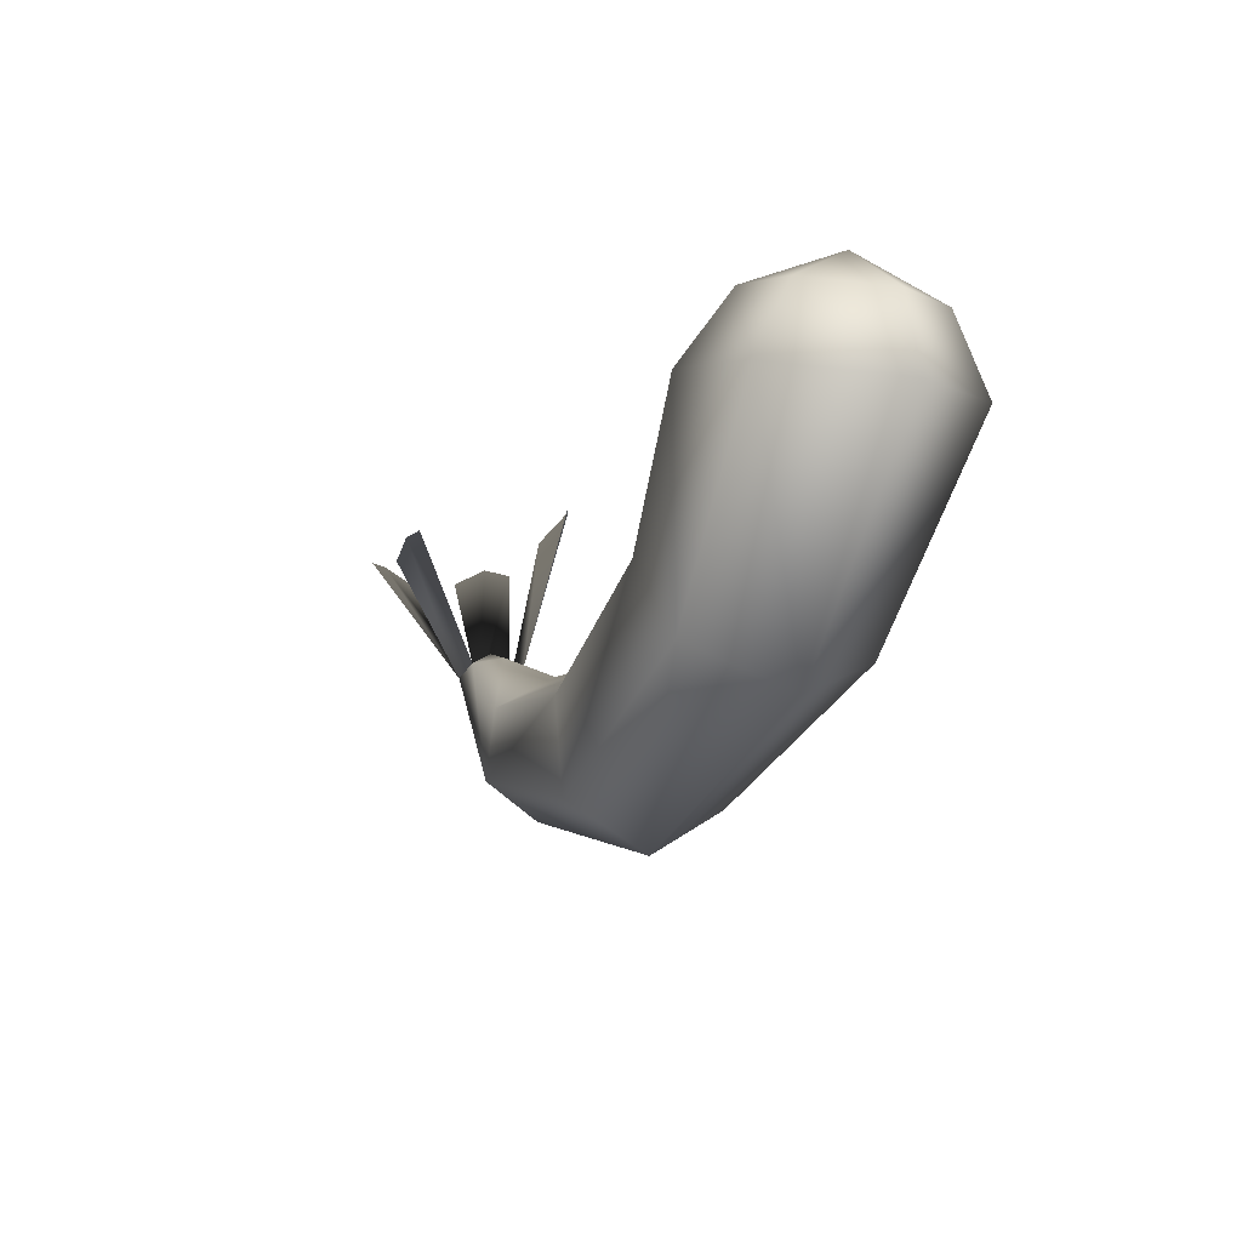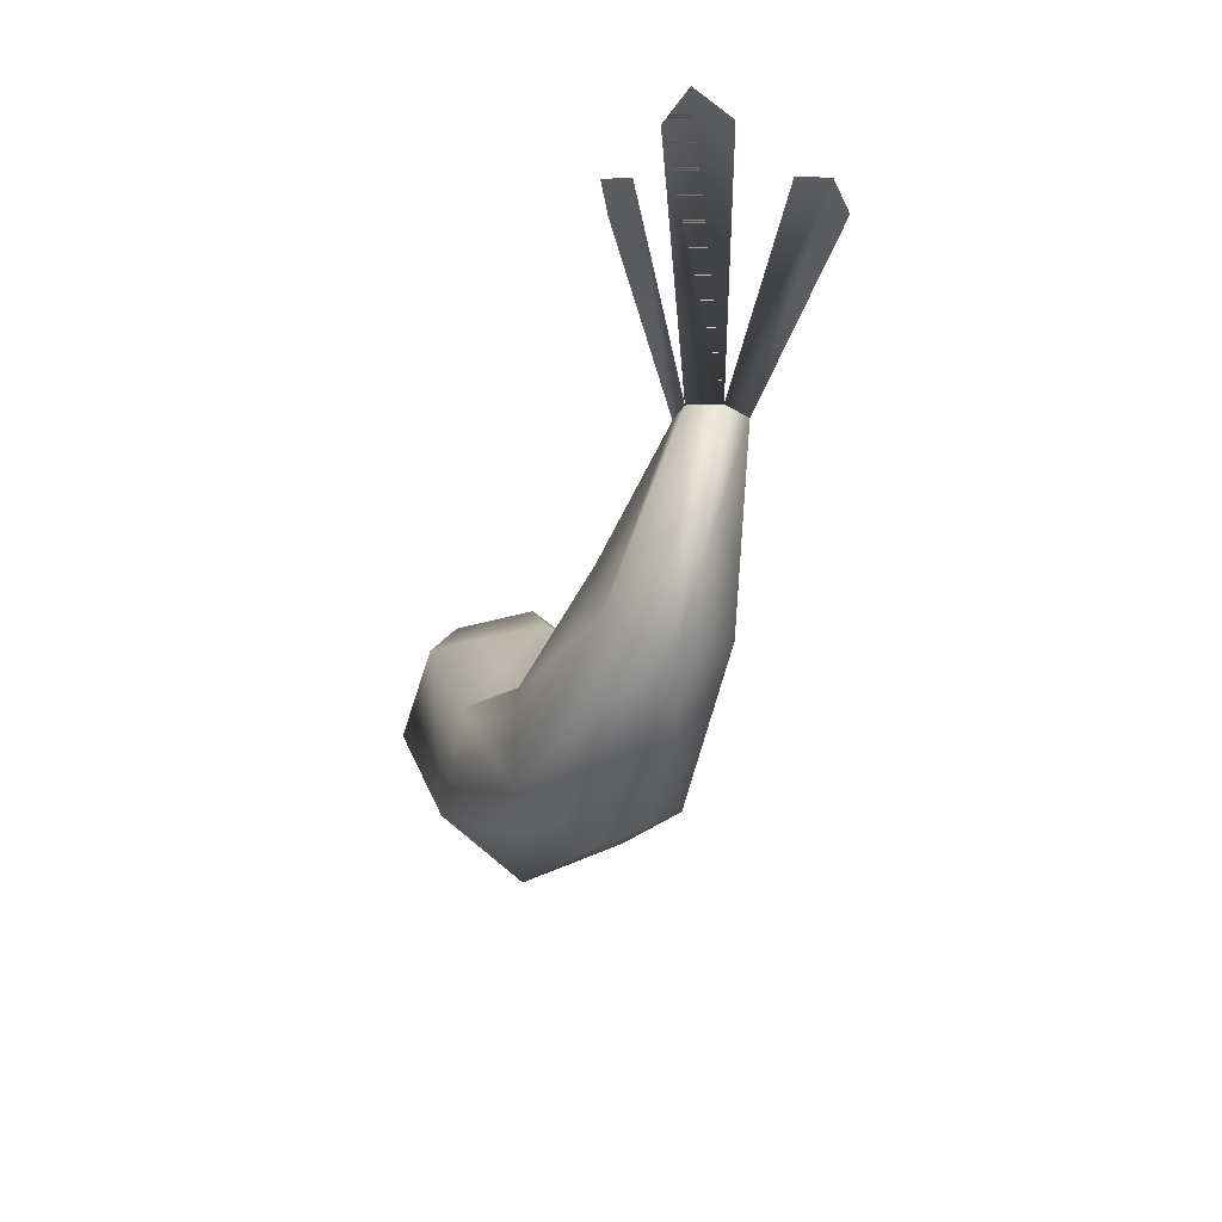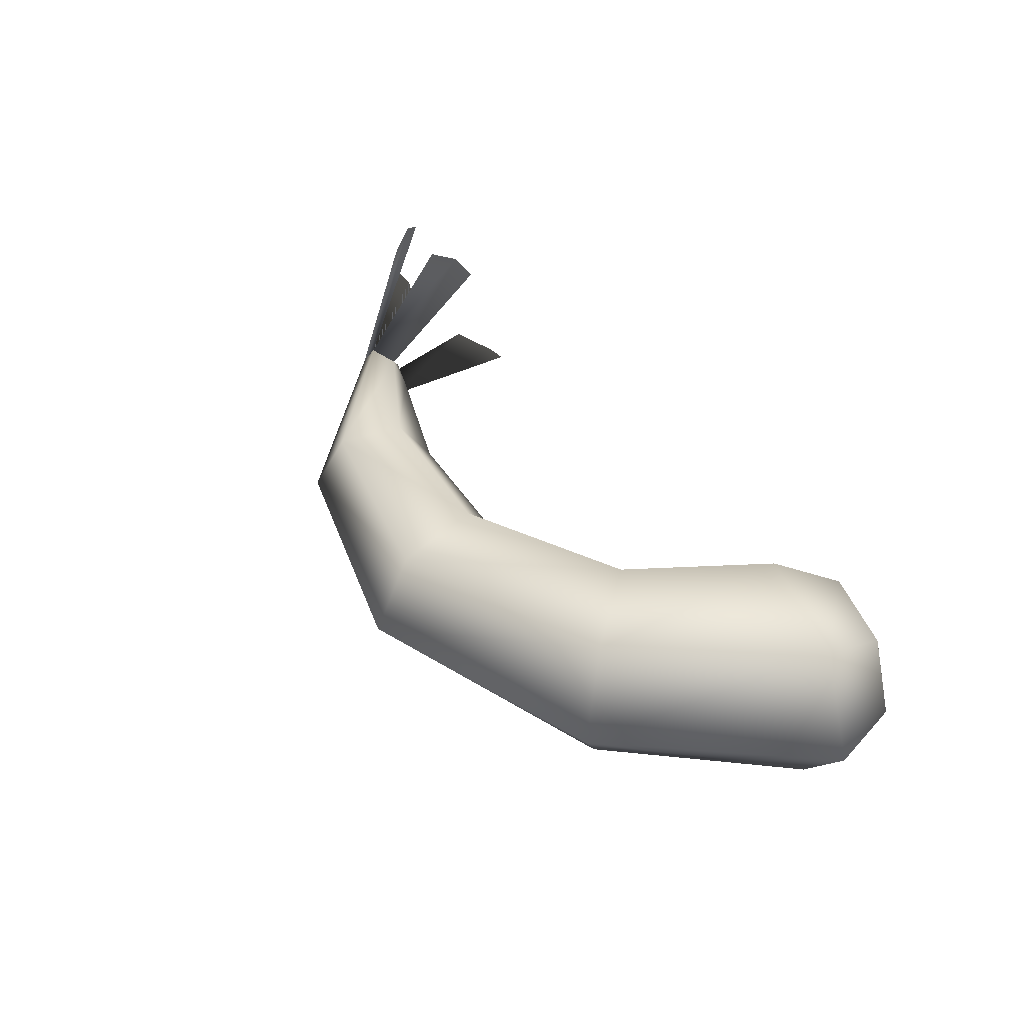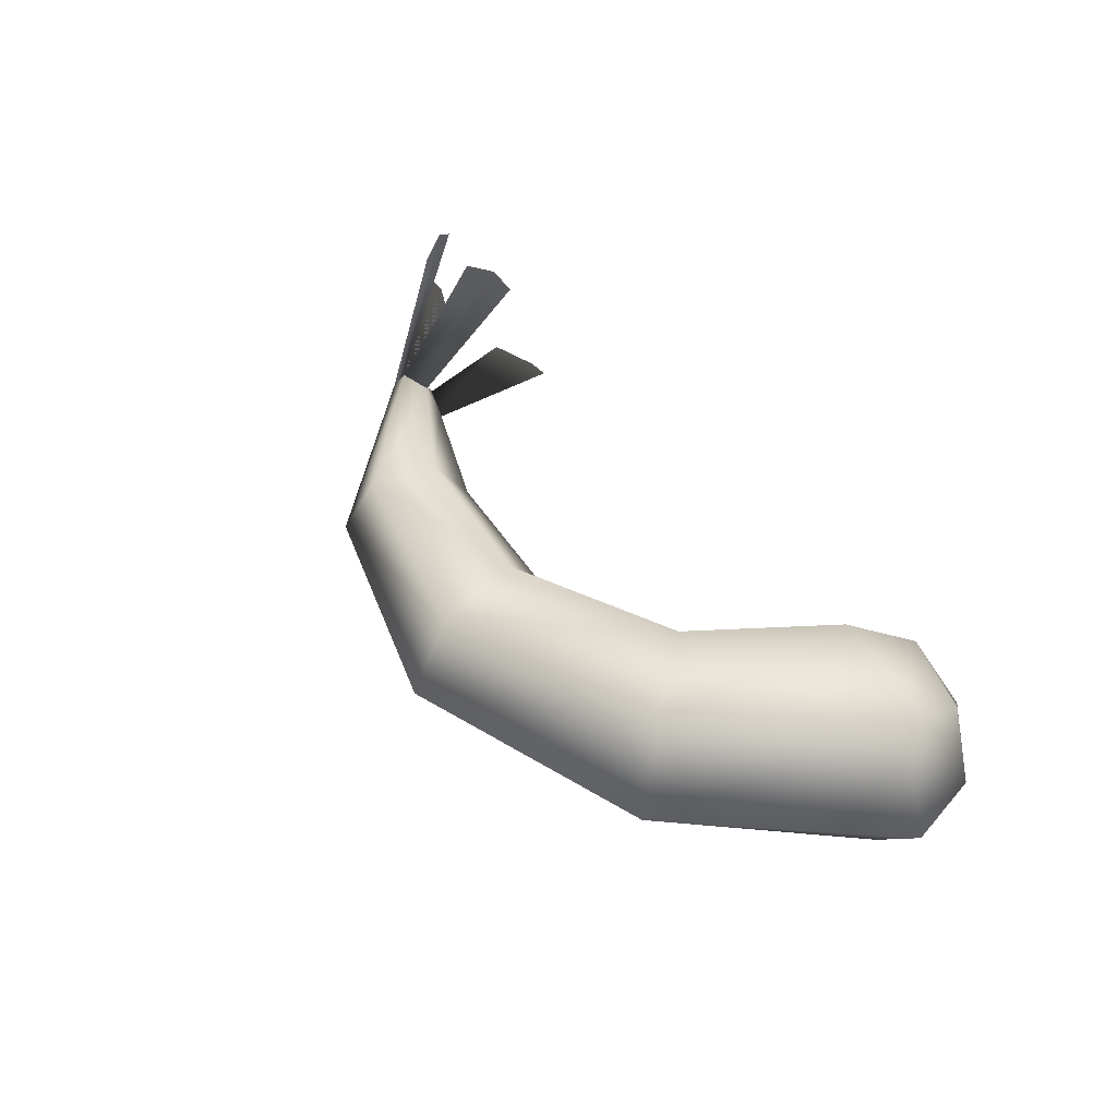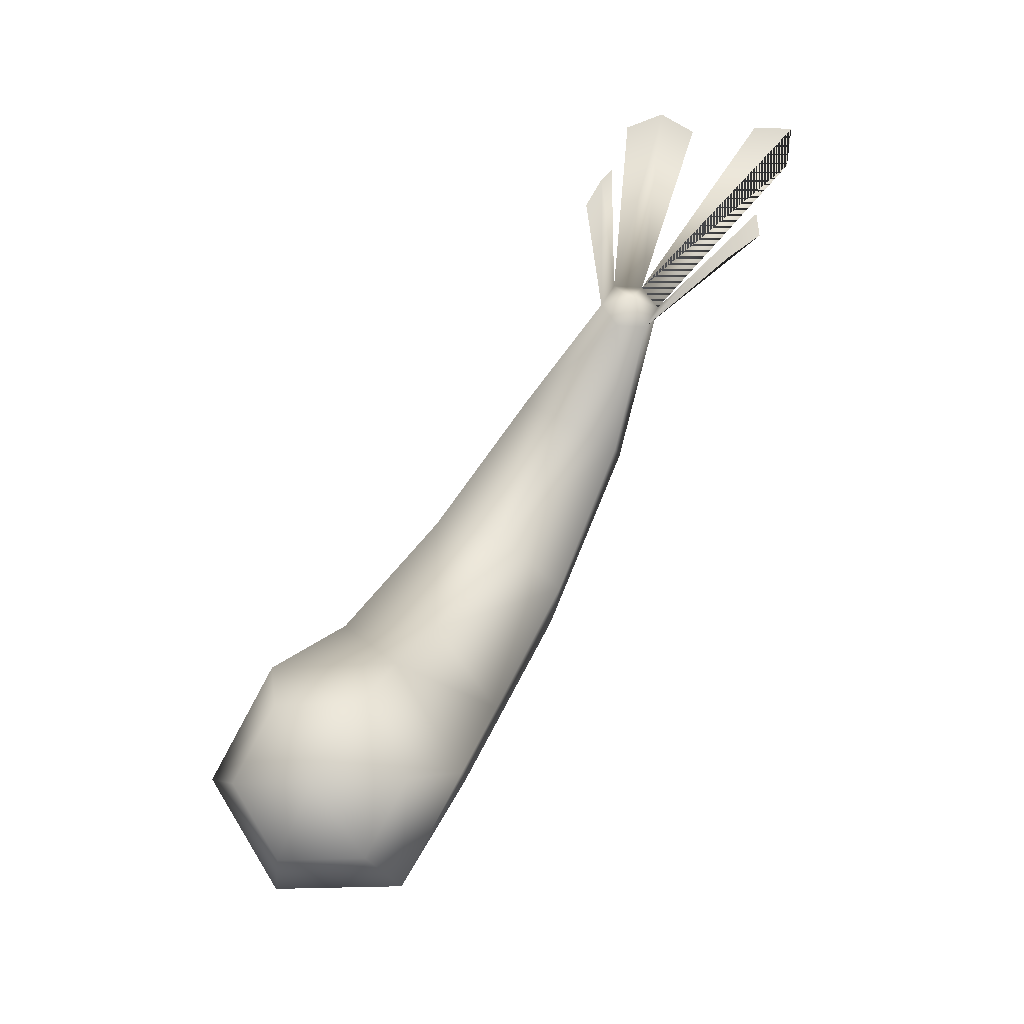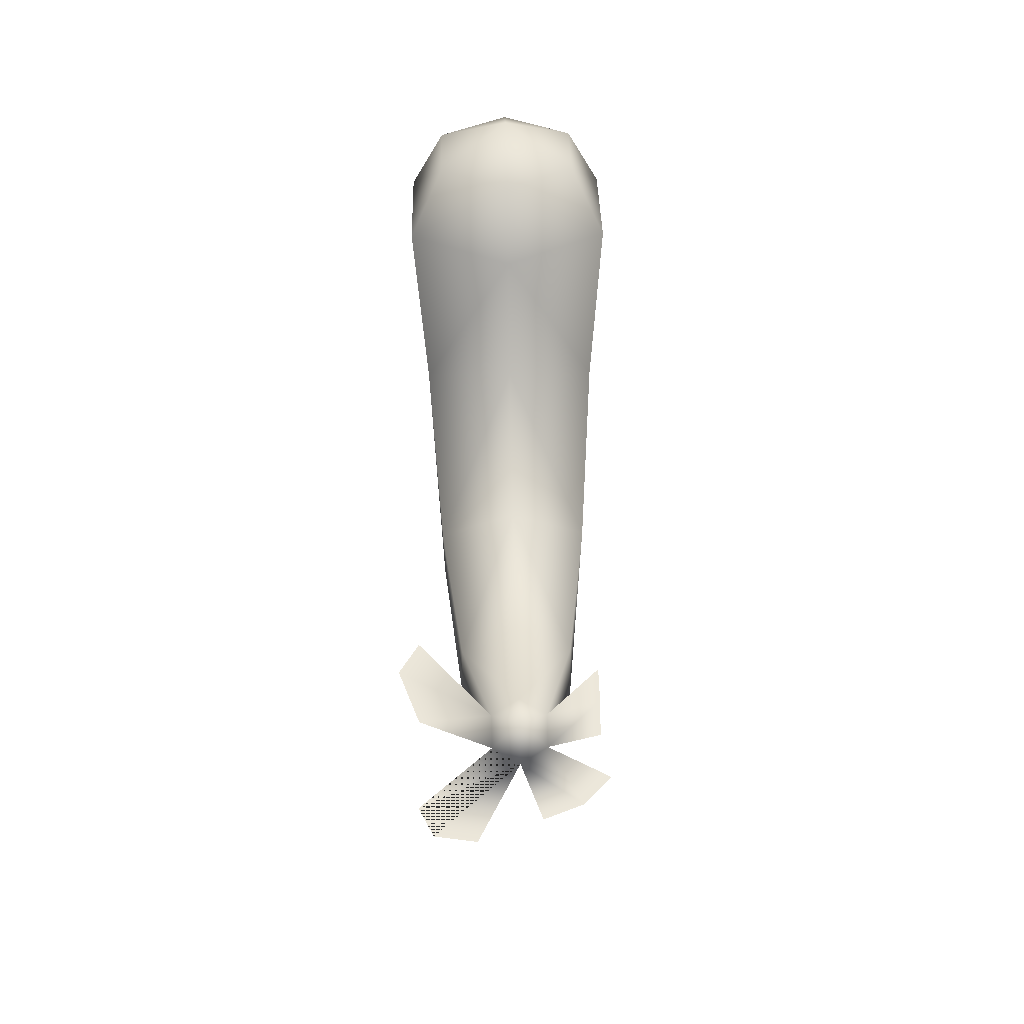
<metadata>
{"format":"obj","ext":"obj","renderer":"f3d","projection":"perspective","resolution":1024,"background":"white","views":[{"elev":-12.9,"azim":62.3,"up":"+Y"},{"elev":-35.9,"azim":-106.9,"up":"+Y"},{"elev":49.2,"azim":54.9,"up":"+Z"},{"elev":52.8,"azim":54.3,"up":"+Z"},{"elev":72.0,"azim":118.9,"up":"+Y"},{"elev":52.8,"azim":-91.3,"up":"+Y"}]}
</metadata>
<code>
v 0.04856 0.03015 0.000293
v 0.06114 0.02704 0.02275
v 0.04126 0.000282 0.01951
v 0.03391 0.008665 0.000293
v 0.06114 0.02704 0.02275
v 0.08631 0.02081 0.02275
v 0.05596 -0.01648 0.01951
v 0.04126 0.000282 0.01951
v 0.08631 0.02081 0.02275
v 0.09889 0.01769 0.000293
v 0.0633 -0.02487 0.0002929
v 0.05596 -0.01648 0.01951
v 0.03391 0.008665 0.000293
v 0.04126 0.000282 0.01951
v 0.006249 -0.01673 0.01669
v 0.004527 -0.007217 0.0002929
v 0.04126 0.000282 0.01951
v 0.05596 -0.01648 0.01951
v 0.009692 -0.03577 0.01669
v 0.006249 -0.01673 0.01669
v 0.05596 -0.01648 0.01951
v 0.0633 -0.02487 0.0002929
v 0.01141 -0.04528 0.0002929
v 0.009692 -0.03577 0.01669
v 0.004527 -0.007217 0.0002929
v 0.006249 -0.01673 0.01669
v -0.02903 -0.01275 0.01237
v -0.02712 -0.005829 0.0002929
v 0.006249 -0.01673 0.01669
v 0.009692 -0.03577 0.01669
v -0.03285 -0.0266 0.01237
v -0.02903 -0.01275 0.01237
v 0.009692 -0.03577 0.01669
v 0.01141 -0.04528 0.0002929
v -0.03476 -0.03352 0.0002929
v -0.03285 -0.0266 0.01237
v -0.05103 0.00248 0.000293
v -0.02712 -0.005829 0.0002929
v -0.02903 -0.01275 0.01237
v -0.05432 0.001454 0.006097
v -0.05803 0.004639 0.000293
v -0.06091 -0.0005984 0.006097
v -0.06421 -0.001625 0.0002929
v -0.06091 -0.0005984 -0.005511
v -0.05432 0.001454 0.006097
v -0.02903 -0.01275 0.01237
v -0.03285 -0.0266 0.01237
v -0.06091 -0.0005984 0.006097
v -0.06091 -0.0005984 0.006097
v -0.03285 -0.0266 0.01237
v -0.03476 -0.03352 0.0002929
v -0.06421 -0.001625 0.0002929
v 0.06114 0.02704 0.02275
v 0.04856 0.03015 0.000293
v 0.06076 0.0421 0.000293
v 0.06925 0.04 0.01543
v 0.07949 0.04528 0.000293
v 0.08621 0.0358 0.01543
v 0.08631 0.02081 0.02275
v 0.06114 0.02704 0.02275
v 0.06925 0.04 0.01543
v 0.08621 0.0358 0.01543
v 0.09889 0.01769 0.000293
v 0.08631 0.02081 0.02275
v 0.08621 0.0358 0.01543
v 0.09469 0.0337 0.000293
v 0.07949 0.04528 0.000293
v 0.08621 0.0358 -0.01484
v 0.08631 0.02081 -0.02216
v 0.04856 0.03015 0.000293
v 0.03391 0.008665 0.000293
v 0.04126 0.000282 -0.01893
v 0.06114 0.02704 -0.02216
v 0.05596 -0.01648 -0.01893
v 0.08631 0.02081 -0.02216
v 0.08631 0.02081 -0.02216
v 0.05596 -0.01648 -0.01893
v 0.0633 -0.02487 0.0002929
v 0.09889 0.01769 0.000293
v 0.03391 0.008665 0.000293
v 0.004527 -0.007217 0.0002929
v 0.006249 -0.01673 -0.0161
v 0.04126 0.000282 -0.01893
v 0.009692 -0.03577 -0.0161
v 0.05596 -0.01648 -0.01893
v 0.05596 -0.01648 -0.01893
v 0.009692 -0.03577 -0.0161
v 0.01141 -0.04528 0.0002929
v 0.0633 -0.02487 0.0002929
v 0.004527 -0.007217 0.0002929
v -0.02712 -0.005829 0.0002929
v -0.02903 -0.01275 -0.01178
v 0.006249 -0.01673 -0.0161
v -0.03285 -0.0266 -0.01178
v 0.009692 -0.03577 -0.0161
v 0.009692 -0.03577 -0.0161
v -0.03285 -0.0266 -0.01178
v -0.03476 -0.03352 0.0002929
v 0.01141 -0.04528 0.0002929
v -0.02903 -0.01275 -0.01178
v -0.02712 -0.005829 0.0002929
v -0.05103 0.00248 0.000293
v -0.05432 0.001454 -0.005511
v -0.03285 -0.0266 -0.01178
v -0.06091 -0.0005984 -0.005511
v -0.05803 0.004639 0.000293
v -0.06091 -0.0005984 -0.005511
v -0.03476 -0.03352 0.0002929
v -0.03285 -0.0266 -0.01178
v -0.06091 -0.0005984 -0.005511
v -0.06421 -0.001625 0.0002929
v 0.06076 0.0421 0.000293
v 0.04856 0.03015 0.000293
v 0.06114 0.02704 -0.02216
v 0.06925 0.04 -0.01484
v 0.08631 0.02081 -0.02216
v 0.08621 0.0358 -0.01484
v 0.07949 0.04528 0.000293
v -0.06091 -0.0005984 0.006097
v -0.07423 0.02658 0.01534
v -0.06902 0.03054 0.01534
v -0.05432 0.001454 0.006097
v -0.0618 0.03045 0.01534
v -0.06421 -0.001625 0.0002929
v -0.09183 0.02604 0.003823
v -0.09056 0.02933 0.01142
v -0.06091 -0.0005984 0.006097
v -0.08444 0.02834 0.01684
v -0.05432 0.001454 -0.005511
v -0.06134 0.03956 -0.01912
v -0.06841 0.04098 -0.02275
v -0.07572 0.03509 -0.01912
v -0.06091 -0.0005984 -0.005511
v -0.06421 -0.001625 0.0002929
v -0.06091 -0.0005984 -0.005511
v -0.09169 0.03115 -0.01928
v -0.09889 0.03372 -0.01639
v -0.09783 0.02924 -0.008477
v -0.06091 -0.0005984 0.006097
v -0.05432 0.001454 0.006097
v -0.06902 0.03054 0.01534
v -0.07423 0.02658 0.01534
v -0.0618 0.03045 0.01534
v -0.06421 -0.001625 0.0002929
v -0.06091 -0.0005984 0.006097
v -0.09056 0.02933 0.01142
v -0.09183 0.02604 0.003823
v -0.08444 0.02834 0.01684
v -0.05432 0.001454 -0.005511
v -0.06841 0.04098 -0.02275
v -0.06134 0.03956 -0.01912
v -0.07572 0.03509 -0.01912
v -0.06091 -0.0005984 -0.005511
v -0.09169 0.03115 -0.01928
v -0.06091 -0.0005984 -0.005511
v -0.06421 -0.001625 0.0002929
v -0.09889 0.03372 -0.01639
v -0.09783 0.02924 -0.008477
f 3 2 1
f 4 3 1
f 7 6 5
f 8 7 5
f 11 10 9
f 12 11 9
f 15 14 13
f 16 15 13
f 19 18 17
f 20 19 17
f 23 22 21
f 24 23 21
f 27 26 25
f 28 27 25
f 31 30 29
f 32 31 29
f 35 34 33
f 36 35 33
f 39 38 37
f 40 39 37
f 37 41 40
f 40 41 42
f 42 41 43
f 41 44 43
f 47 46 45
f 48 47 45
f 51 50 49
f 52 51 49
f 55 54 53
f 56 55 53
f 57 55 56
f 57 56 58
f 61 60 59
f 62 61 59
f 65 64 63
f 66 65 63
f 67 65 66
f 66 63 68
f 68 67 66
f 63 69 68
f 72 71 70
f 73 72 70
f 74 72 73
f 75 74 73
f 78 77 76
f 79 78 76
f 82 81 80
f 83 82 80
f 84 82 83
f 85 84 83
f 88 87 86
f 89 88 86
f 92 91 90
f 93 92 90
f 94 92 93
f 95 94 93
f 98 97 96
f 99 98 96
f 102 101 100
f 103 102 100
f 103 100 104
f 105 103 104
f 106 102 103
f 106 103 107
f 110 109 108
f 111 110 108
f 114 113 112
f 115 114 112
f 116 114 115
f 117 116 115
f 112 118 115
f 115 118 117
f 121 120 119
f 122 121 119
f 123 121 122
f 126 125 124
f 127 126 124
f 128 126 127
f 131 130 129
f 132 131 129
f 133 132 129
f 136 135 134
f 137 136 134
f 138 137 134
f 141 140 139
f 142 141 139
f 141 143 140
f 146 145 144
f 147 146 144
f 146 148 145
f 151 150 149
f 150 152 149
f 152 153 149
f 156 155 154
f 157 156 154
f 157 158 156

</code>
